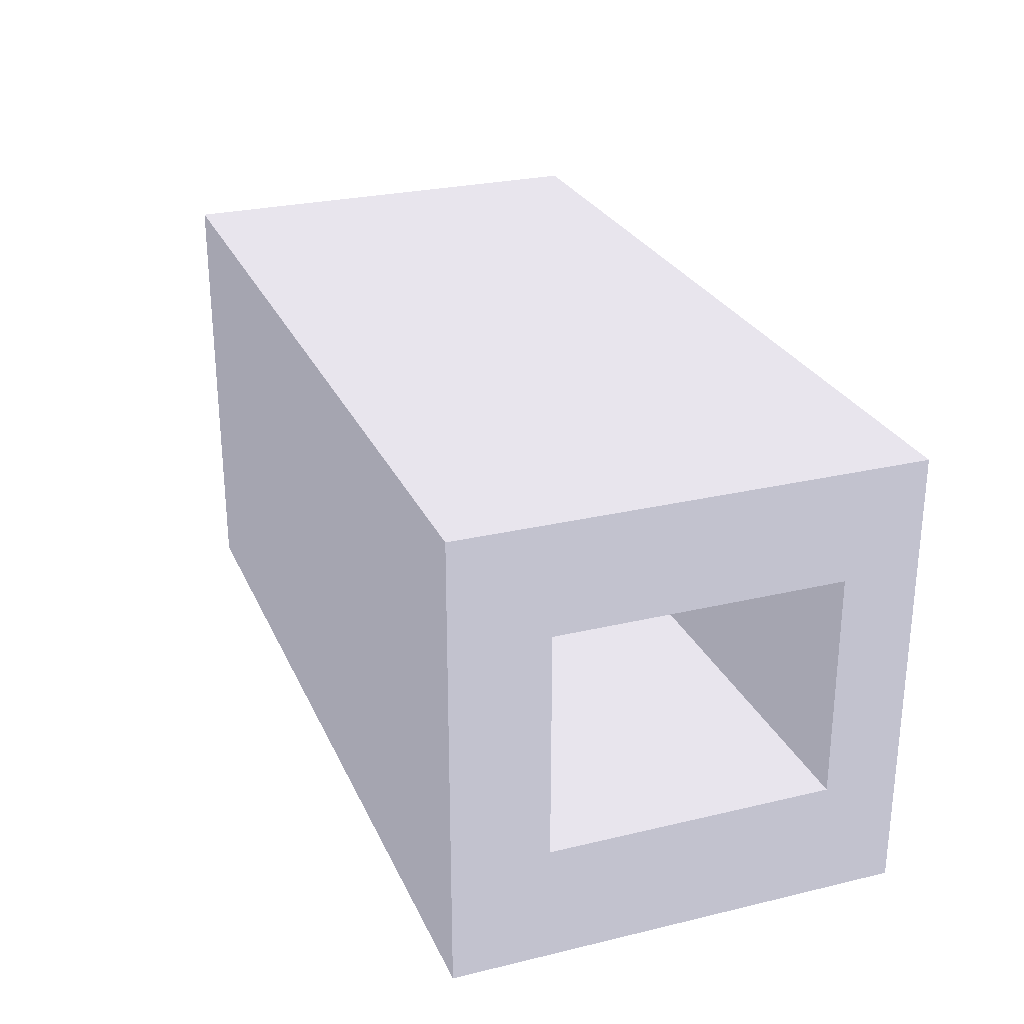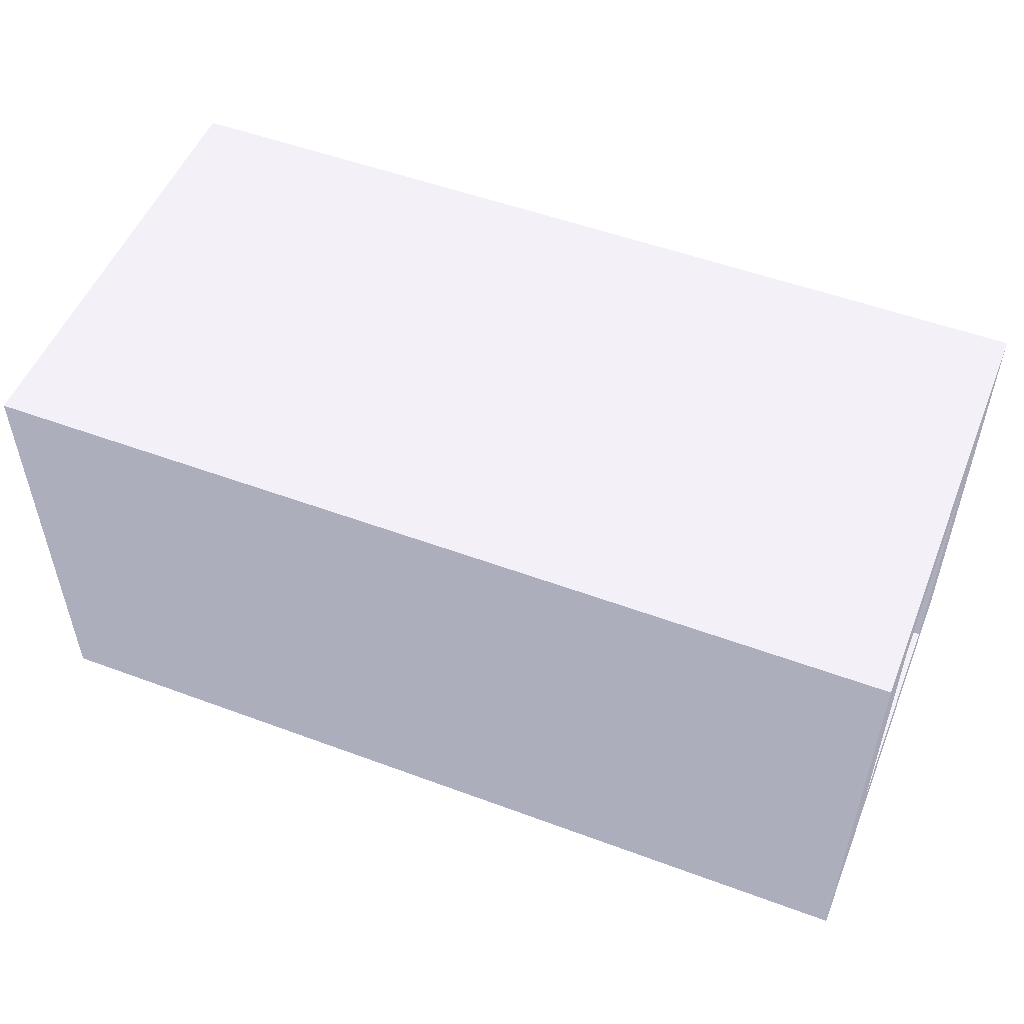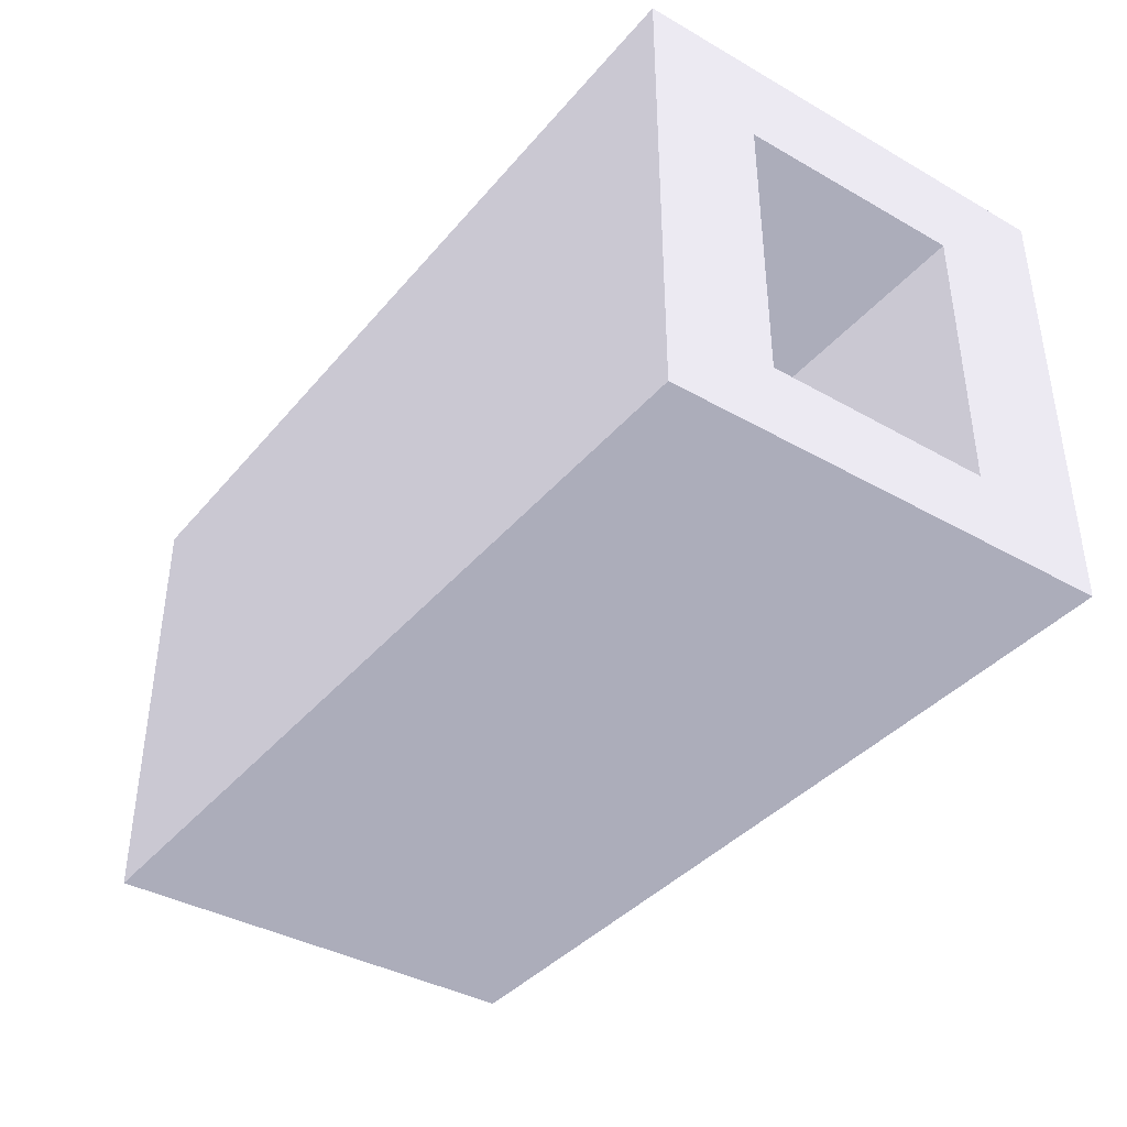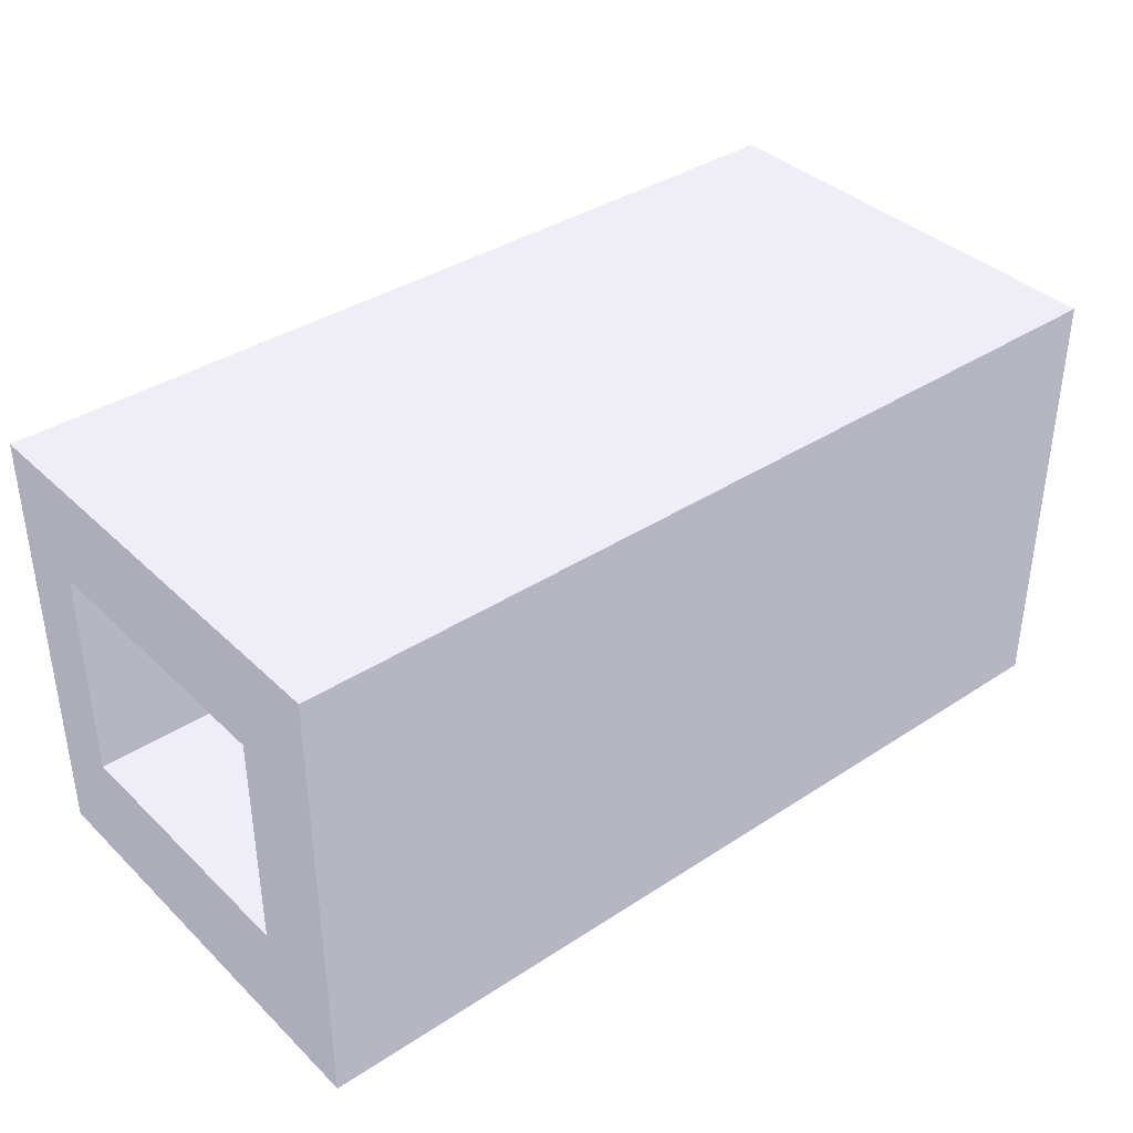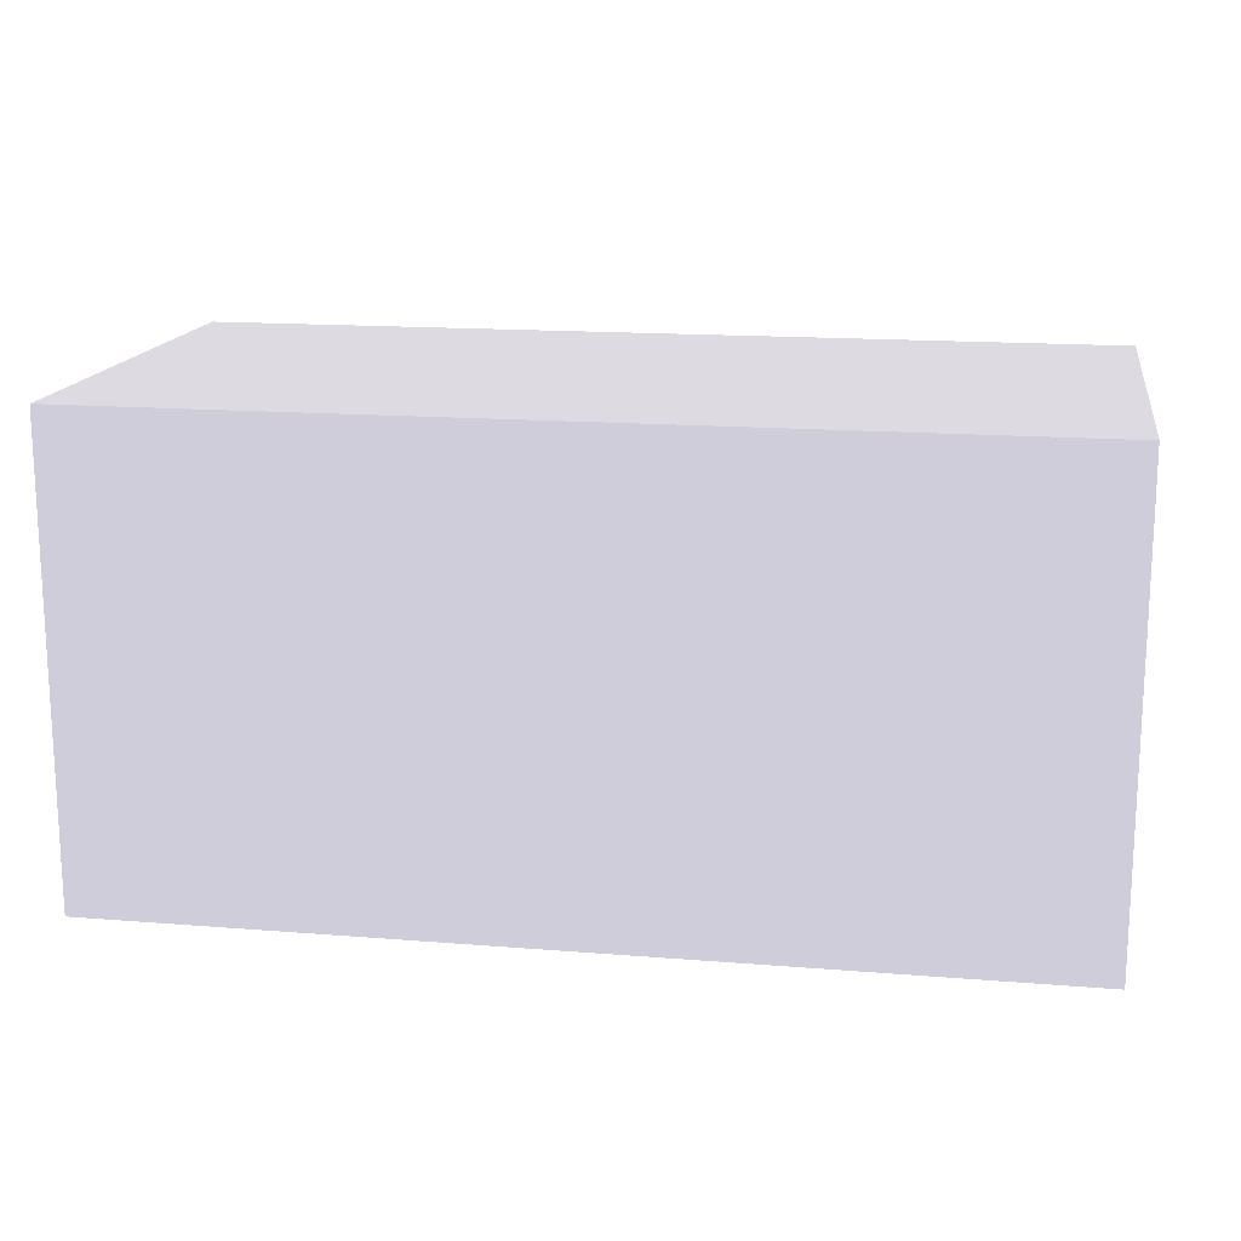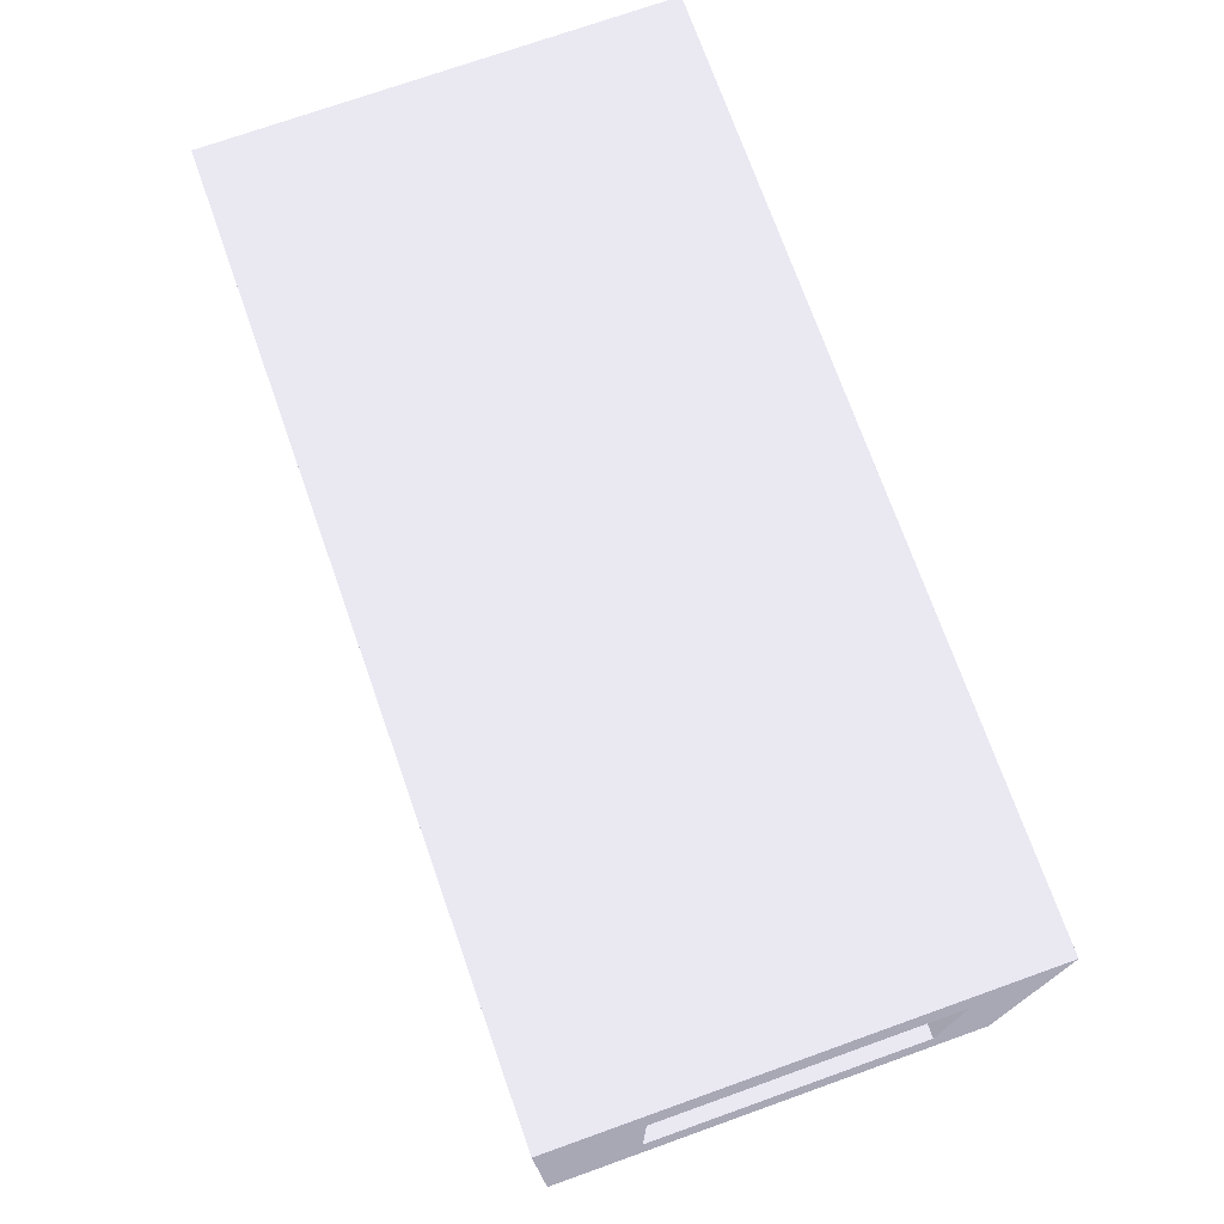
<metadata>
{"format":"obj","ext":"obj","renderer":"f3d","projection":"perspective","resolution":1024,"background":"white","views":[{"elev":26.8,"azim":69.6,"up":"+Y"},{"elev":52.2,"azim":21.8,"up":"+Z"},{"elev":-38.8,"azim":-125.5,"up":"+Z"},{"elev":37.7,"azim":-39.8,"up":"+Y"},{"elev":15.8,"azim":9.6,"up":"+Y"},{"elev":73.4,"azim":70.4,"up":"+Y"}]}
</metadata>
<code>
g ____01
v 0 1.041 0.6618 0.4941 0.4941 0.5255
v 8 1.041 0.6618 0.4941 0.4941 0.5255
v 8 3.041 0.6618 0.4941 0.4941 0.5255
v 0 3.041 0.6618 0.4941 0.4941 0.5255
v 0 1.041 3.162 0.4941 0.4941 0.5255
v 8 1.041 3.162 0.4941 0.4941 0.5255
v 0 3.041 3.162 0.4941 0.4941 0.5255
v 8 3.041 3.162 0.4941 0.4941 0.5255
v 0 4 0 0.4941 0.4941 0.5255
v 0 0 0 0.4941 0.4941 0.5255
v 0 0 4 0.4941 0.4941 0.5255
v 0 4 4 0.4941 0.4941 0.5255
v 8 4 0 0.4941 0.4941 0.5255
v 8 4 4 0.4941 0.4941 0.5255
v 8 0 4 0.4941 0.4941 0.5255
v 8 0 0 0.4941 0.4941 0.5255
f 1 2 3
f 3 4 1
f 2 1 5
f 5 6 2
f 5 7 8
f 8 6 5
f 7 4 3
f 3 8 7
f 9 10 1
f 10 11 5
f 5 1 10
f 12 7 5
f 9 4 7
f 5 11 12
f 1 4 9
f 7 12 9
f 13 14 8
f 14 15 6
f 6 8 14
f 16 2 6
f 6 15 16
f 13 3 2
f 2 16 13
f 8 3 13
f 13 16 10
f 10 9 13
f 12 11 15
f 15 14 12
f 14 13 9
f 9 12 14
f 11 10 16
f 16 15 11

</code>
